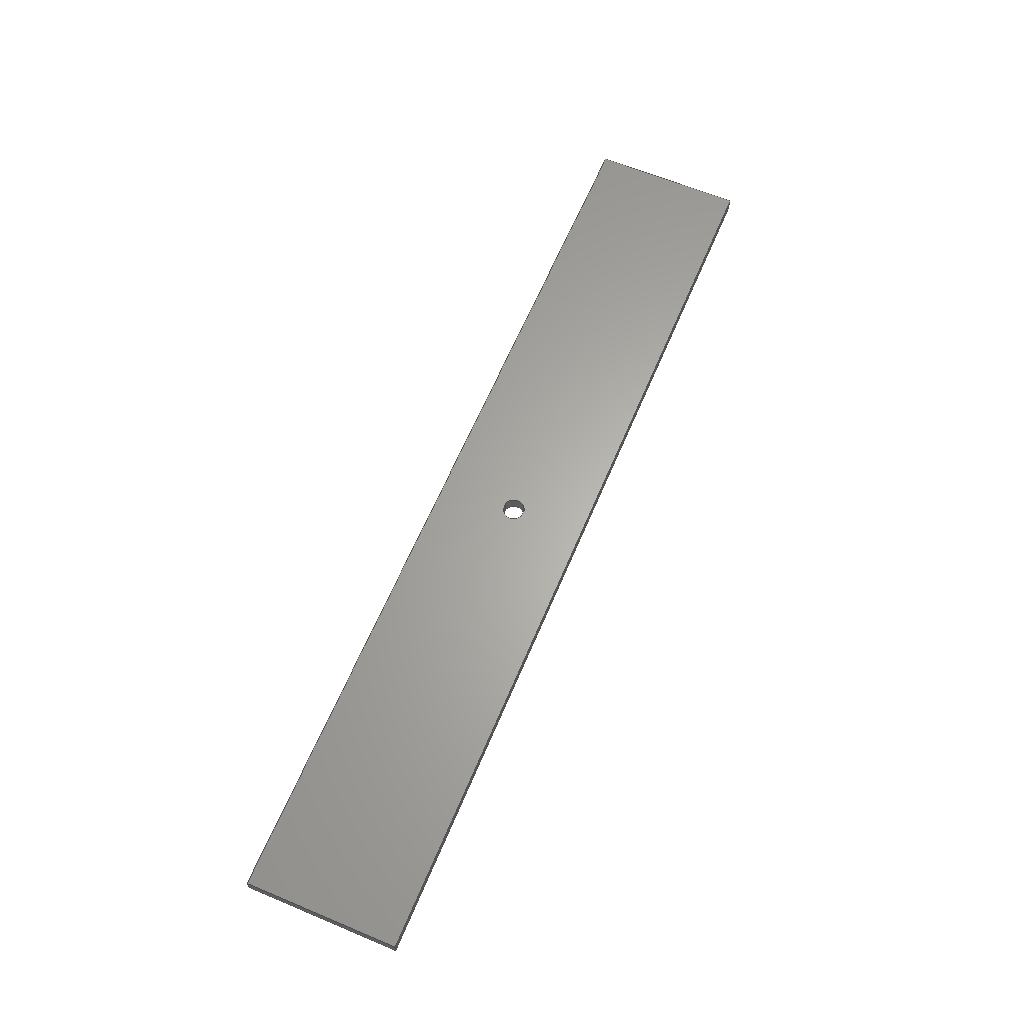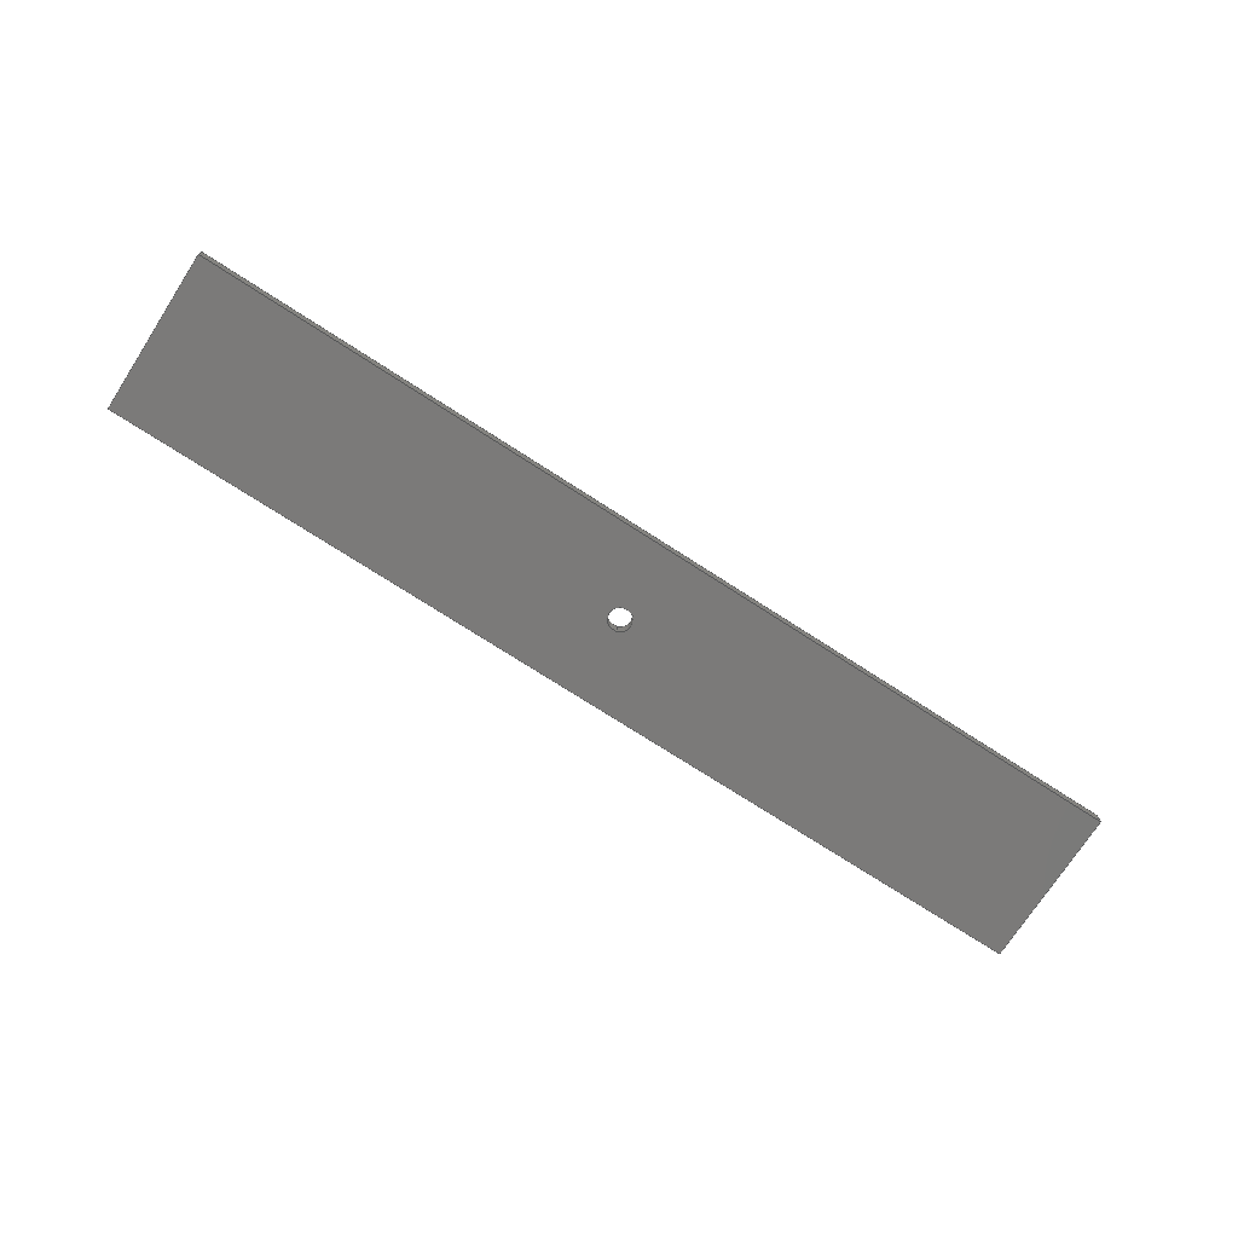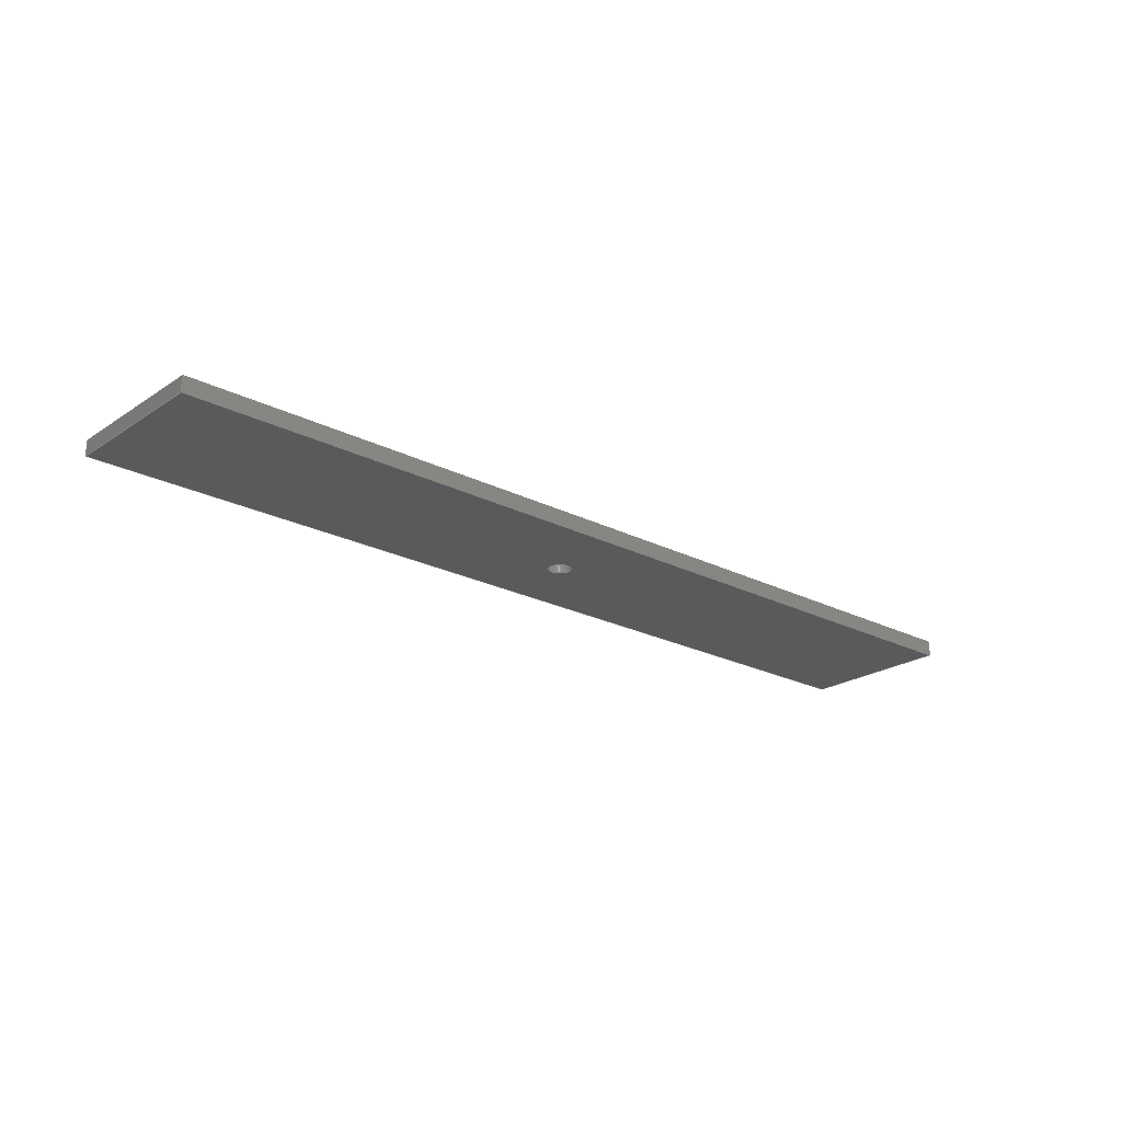
<metadata>
{"format":"step","ext":"step","renderer":"f3d","projection":"perspective","resolution":1024,"background":"white","views":[{"elev":63.6,"azim":112.9,"up":"+Y"},{"elev":-73.5,"azim":147.1,"up":"+Y"},{"elev":-22.5,"azim":-41.3,"up":"+Y"}]}
</metadata>
<code>
ISO-10303-21;
DATA;
#1=MECHANICAL_DESIGN_GEOMETRIC_PRESENTATION_REPRESENTATION('',(#8),#328);
#2=ITEM_DEFINED_TRANSFORMATION($,$,#200,#215);
#3=(
REPRESENTATION_RELATIONSHIP($,$,#339,#338)
REPRESENTATION_RELATIONSHIP_WITH_TRANSFORMATION(#2)
SHAPE_REPRESENTATION_RELATIONSHIP()
);
#4=CONTEXT_DEPENDENT_SHAPE_REPRESENTATION(#3,#337);
#5=NEXT_ASSEMBLY_USAGE_OCCURRENCE('Front wall:1','Front wall:1',
'Front wall:1',#341,#342,'Front wall:1');
#6=SHAPE_REPRESENTATION_RELATIONSHIP('SRR','None',#339,#7);
#7=ADVANCED_BREP_SHAPE_REPRESENTATION('',(#9),#327);
#8=STYLED_ITEM('',(#354),#9);
#9=MANIFOLD_SOLID_BREP('Body3',#186);
#10=FACE_BOUND('',#37,.T.);
#11=FACE_BOUND('',#39,.T.);
#12=CIRCLE('',#203,6);
#13=CIRCLE('',#204,6);
#14=CIRCLE('',#207,6);
#15=CIRCLE('',#208,6);
#16=CYLINDRICAL_SURFACE('',#202,6);
#17=CYLINDRICAL_SURFACE('',#206,6);
#18=FACE_OUTER_BOUND('',#28,.T.);
#19=FACE_OUTER_BOUND('',#29,.T.);
#20=FACE_OUTER_BOUND('',#30,.T.);
#21=FACE_OUTER_BOUND('',#31,.T.);
#22=FACE_OUTER_BOUND('',#32,.T.);
#23=FACE_OUTER_BOUND('',#33,.T.);
#24=FACE_OUTER_BOUND('',#34,.T.);
#25=FACE_OUTER_BOUND('',#35,.T.);
#26=FACE_OUTER_BOUND('',#36,.T.);
#27=FACE_OUTER_BOUND('',#38,.T.);
#28=EDGE_LOOP('',(#120,#121,#122,#123));
#29=EDGE_LOOP('',(#124,#125,#126,#127));
#30=EDGE_LOOP('',(#128,#129,#130,#131));
#31=EDGE_LOOP('',(#132,#133,#134,#135));
#32=EDGE_LOOP('',(#136,#137,#138,#139));
#33=EDGE_LOOP('',(#140,#141,#142,#143));
#34=EDGE_LOOP('',(#144,#145,#146,#147));
#35=EDGE_LOOP('',(#148,#149,#150,#151));
#36=EDGE_LOOP('',(#152,#153,#154,#155));
#37=EDGE_LOOP('',(#156,#157,#158,#159));
#38=EDGE_LOOP('',(#160,#161,#162,#163));
#39=EDGE_LOOP('',(#164,#165,#166,#167));
#40=LINE('',#275,#60);
#41=LINE('',#277,#61);
#42=LINE('',#279,#62);
#43=LINE('',#280,#63);
#44=LINE('',#285,#64);
#45=LINE('',#289,#65);
#46=LINE('',#291,#66);
#47=LINE('',#292,#67);
#48=LINE('',#299,#68);
#49=LINE('',#301,#69);
#50=LINE('',#303,#70);
#51=LINE('',#304,#71);
#52=LINE('',#307,#72);
#53=LINE('',#309,#73);
#54=LINE('',#310,#74);
#55=LINE('',#313,#75);
#56=LINE('',#315,#76);
#57=LINE('',#316,#77);
#58=LINE('',#318,#78);
#59=LINE('',#319,#79);
#60=VECTOR('',#222,10);
#61=VECTOR('',#223,10);
#62=VECTOR('',#224,10);
#63=VECTOR('',#225,10);
#64=VECTOR('',#230,10);
#65=VECTOR('',#235,10);
#66=VECTOR('',#236,10);
#67=VECTOR('',#237,10);
#68=VECTOR('',#246,10);
#69=VECTOR('',#247,10);
#70=VECTOR('',#248,10);
#71=VECTOR('',#249,10);
#72=VECTOR('',#252,10);
#73=VECTOR('',#253,10);
#74=VECTOR('',#254,10);
#75=VECTOR('',#257,10);
#76=VECTOR('',#258,10);
#77=VECTOR('',#259,10);
#78=VECTOR('',#262,10);
#79=VECTOR('',#263,10);
#80=VERTEX_POINT('',#273);
#81=VERTEX_POINT('',#274);
#82=VERTEX_POINT('',#276);
#83=VERTEX_POINT('',#278);
#84=VERTEX_POINT('',#282);
#85=VERTEX_POINT('',#284);
#86=VERTEX_POINT('',#288);
#87=VERTEX_POINT('',#290);
#88=VERTEX_POINT('',#297);
#89=VERTEX_POINT('',#298);
#90=VERTEX_POINT('',#300);
#91=VERTEX_POINT('',#302);
#92=VERTEX_POINT('',#306);
#93=VERTEX_POINT('',#308);
#94=VERTEX_POINT('',#312);
#95=VERTEX_POINT('',#314);
#96=EDGE_CURVE('',#80,#81,#40,.T.);
#97=EDGE_CURVE('',#80,#82,#41,.T.);
#98=EDGE_CURVE('',#83,#82,#42,.T.);
#99=EDGE_CURVE('',#81,#83,#43,.T.);
#100=EDGE_CURVE('',#84,#80,#12,.T.);
#101=EDGE_CURVE('',#84,#85,#44,.T.);
#102=EDGE_CURVE('',#82,#85,#13,.T.);
#103=EDGE_CURVE('',#86,#84,#45,.T.);
#104=EDGE_CURVE('',#86,#87,#46,.T.);
#105=EDGE_CURVE('',#85,#87,#47,.T.);
#106=EDGE_CURVE('',#81,#86,#14,.T.);
#107=EDGE_CURVE('',#87,#83,#15,.T.);
#108=EDGE_CURVE('',#88,#89,#48,.T.);
#109=EDGE_CURVE('',#88,#90,#49,.T.);
#110=EDGE_CURVE('',#91,#90,#50,.T.);
#111=EDGE_CURVE('',#89,#91,#51,.T.);
#112=EDGE_CURVE('',#92,#88,#52,.T.);
#113=EDGE_CURVE('',#92,#93,#53,.T.);
#114=EDGE_CURVE('',#90,#93,#54,.T.);
#115=EDGE_CURVE('',#89,#94,#55,.T.);
#116=EDGE_CURVE('',#95,#91,#56,.T.);
#117=EDGE_CURVE('',#94,#95,#57,.T.);
#118=EDGE_CURVE('',#94,#92,#58,.T.);
#119=EDGE_CURVE('',#93,#95,#59,.T.);
#120=ORIENTED_EDGE('',*,*,#96,.F.);
#121=ORIENTED_EDGE('',*,*,#97,.T.);
#122=ORIENTED_EDGE('',*,*,#98,.F.);
#123=ORIENTED_EDGE('',*,*,#99,.F.);
#124=ORIENTED_EDGE('',*,*,#100,.F.);
#125=ORIENTED_EDGE('',*,*,#101,.T.);
#126=ORIENTED_EDGE('',*,*,#102,.F.);
#127=ORIENTED_EDGE('',*,*,#97,.F.);
#128=ORIENTED_EDGE('',*,*,#103,.F.);
#129=ORIENTED_EDGE('',*,*,#104,.T.);
#130=ORIENTED_EDGE('',*,*,#105,.F.);
#131=ORIENTED_EDGE('',*,*,#101,.F.);
#132=ORIENTED_EDGE('',*,*,#106,.F.);
#133=ORIENTED_EDGE('',*,*,#99,.T.);
#134=ORIENTED_EDGE('',*,*,#107,.F.);
#135=ORIENTED_EDGE('',*,*,#104,.F.);
#136=ORIENTED_EDGE('',*,*,#108,.F.);
#137=ORIENTED_EDGE('',*,*,#109,.T.);
#138=ORIENTED_EDGE('',*,*,#110,.F.);
#139=ORIENTED_EDGE('',*,*,#111,.F.);
#140=ORIENTED_EDGE('',*,*,#112,.F.);
#141=ORIENTED_EDGE('',*,*,#113,.T.);
#142=ORIENTED_EDGE('',*,*,#114,.F.);
#143=ORIENTED_EDGE('',*,*,#109,.F.);
#144=ORIENTED_EDGE('',*,*,#115,.F.);
#145=ORIENTED_EDGE('',*,*,#111,.T.);
#146=ORIENTED_EDGE('',*,*,#116,.F.);
#147=ORIENTED_EDGE('',*,*,#117,.F.);
#148=ORIENTED_EDGE('',*,*,#118,.F.);
#149=ORIENTED_EDGE('',*,*,#117,.T.);
#150=ORIENTED_EDGE('',*,*,#119,.F.);
#151=ORIENTED_EDGE('',*,*,#113,.F.);
#152=ORIENTED_EDGE('',*,*,#119,.T.);
#153=ORIENTED_EDGE('',*,*,#116,.T.);
#154=ORIENTED_EDGE('',*,*,#110,.T.);
#155=ORIENTED_EDGE('',*,*,#114,.T.);
#156=ORIENTED_EDGE('',*,*,#96,.T.);
#157=ORIENTED_EDGE('',*,*,#106,.T.);
#158=ORIENTED_EDGE('',*,*,#103,.T.);
#159=ORIENTED_EDGE('',*,*,#100,.T.);
#160=ORIENTED_EDGE('',*,*,#118,.T.);
#161=ORIENTED_EDGE('',*,*,#112,.T.);
#162=ORIENTED_EDGE('',*,*,#108,.T.);
#163=ORIENTED_EDGE('',*,*,#115,.T.);
#164=ORIENTED_EDGE('',*,*,#98,.T.);
#165=ORIENTED_EDGE('',*,*,#102,.T.);
#166=ORIENTED_EDGE('',*,*,#105,.T.);
#167=ORIENTED_EDGE('',*,*,#107,.T.);
#168=PLANE('',#201);
#169=PLANE('',#205);
#170=PLANE('',#209);
#171=PLANE('',#210);
#172=PLANE('',#211);
#173=PLANE('',#212);
#174=PLANE('',#213);
#175=PLANE('',#214);
#176=ADVANCED_FACE('',(#18),#168,.F.);
#177=ADVANCED_FACE('',(#19),#16,.F.);
#178=ADVANCED_FACE('',(#20),#169,.F.);
#179=ADVANCED_FACE('',(#21),#17,.F.);
#180=ADVANCED_FACE('',(#22),#170,.T.);
#181=ADVANCED_FACE('',(#23),#171,.T.);
#182=ADVANCED_FACE('',(#24),#172,.T.);
#183=ADVANCED_FACE('',(#25),#173,.T.);
#184=ADVANCED_FACE('',(#26,#10),#174,.T.);
#185=ADVANCED_FACE('',(#27,#11),#175,.F.);
#186=CLOSED_SHELL('',(#176,#177,#178,#179,#180,#181,#182,#183,#184,#185));
#187=DERIVED_UNIT_ELEMENT(#189,1);
#188=DERIVED_UNIT_ELEMENT(#330,-3);
#189=(
MASS_UNIT()
NAMED_UNIT(*)
SI_UNIT(.KILO.,.GRAM.)
);
#190=DERIVED_UNIT((#187,#188));
#191=MEASURE_REPRESENTATION_ITEM('density measure',
POSITIVE_RATIO_MEASURE(7850),#190);
#192=PROPERTY_DEFINITION_REPRESENTATION(#197,#194);
#193=PROPERTY_DEFINITION_REPRESENTATION(#198,#195);
#194=REPRESENTATION('material name',(#196),#327);
#195=REPRESENTATION('density',(#191),#327);
#196=DESCRIPTIVE_REPRESENTATION_ITEM('Steel','Steel');
#197=PROPERTY_DEFINITION('material property','material name',#342);
#198=PROPERTY_DEFINITION('material property','density of part',#342);
#199=AXIS2_PLACEMENT_3D('placement',#270,#216,#217);
#200=AXIS2_PLACEMENT_3D('placement',#271,#218,#219);
#201=AXIS2_PLACEMENT_3D('',#272,#220,#221);
#202=AXIS2_PLACEMENT_3D('',#281,#226,#227);
#203=AXIS2_PLACEMENT_3D('',#283,#228,#229);
#204=AXIS2_PLACEMENT_3D('',#286,#231,#232);
#205=AXIS2_PLACEMENT_3D('',#287,#233,#234);
#206=AXIS2_PLACEMENT_3D('',#293,#238,#239);
#207=AXIS2_PLACEMENT_3D('',#294,#240,#241);
#208=AXIS2_PLACEMENT_3D('',#295,#242,#243);
#209=AXIS2_PLACEMENT_3D('',#296,#244,#245);
#210=AXIS2_PLACEMENT_3D('',#305,#250,#251);
#211=AXIS2_PLACEMENT_3D('',#311,#255,#256);
#212=AXIS2_PLACEMENT_3D('',#317,#260,#261);
#213=AXIS2_PLACEMENT_3D('',#320,#264,#265);
#214=AXIS2_PLACEMENT_3D('',#321,#266,#267);
#215=AXIS2_PLACEMENT_3D('',#322,#268,#269);
#216=DIRECTION('axis',(0,0,1));
#217=DIRECTION('refdir',(1,0,0));
#218=DIRECTION('axis',(0,0,1));
#219=DIRECTION('refdir',(1,0,0));
#220=DIRECTION('center_axis',(0,0,1));
#221=DIRECTION('ref_axis',(-1,0,0));
#222=DIRECTION('',(-1,0,0));
#223=DIRECTION('',(0,-1,0));
#224=DIRECTION('',(1,0,0));
#225=DIRECTION('',(0,-1,0));
#226=DIRECTION('center_axis',(0,-1,0));
#227=DIRECTION('ref_axis',(1,0,-1.225e-16));
#228=DIRECTION('center_axis',(0,-1,0));
#229=DIRECTION('ref_axis',(-1,0,0));
#230=DIRECTION('',(0,-1,0));
#231=DIRECTION('center_axis',(0,1,0));
#232=DIRECTION('ref_axis',(-1,0,0));
#233=DIRECTION('center_axis',(0,0,-1));
#234=DIRECTION('ref_axis',(1,0,0));
#235=DIRECTION('',(1,0,0));
#236=DIRECTION('',(0,-1,0));
#237=DIRECTION('',(-1,0,0));
#238=DIRECTION('center_axis',(0,-1,0));
#239=DIRECTION('ref_axis',(-1,0,0));
#240=DIRECTION('center_axis',(0,-1,0));
#241=DIRECTION('ref_axis',(-1,0,0));
#242=DIRECTION('center_axis',(0,1,0));
#243=DIRECTION('ref_axis',(-1,0,0));
#244=DIRECTION('center_axis',(1,0,0));
#245=DIRECTION('ref_axis',(0,0,-1));
#246=DIRECTION('',(0,0,1));
#247=DIRECTION('',(0,1,0));
#248=DIRECTION('',(0,0,-1));
#249=DIRECTION('',(0,1,0));
#250=DIRECTION('center_axis',(0,0,-1));
#251=DIRECTION('ref_axis',(-1,0,0));
#252=DIRECTION('',(1,0,0));
#253=DIRECTION('',(0,1,0));
#254=DIRECTION('',(-1,0,0));
#255=DIRECTION('center_axis',(0,0,1));
#256=DIRECTION('ref_axis',(1,0,0));
#257=DIRECTION('',(-1,0,0));
#258=DIRECTION('',(1,0,0));
#259=DIRECTION('',(0,1,0));
#260=DIRECTION('center_axis',(-1,0,0));
#261=DIRECTION('ref_axis',(0,0,1));
#262=DIRECTION('',(0,0,-1));
#263=DIRECTION('',(0,0,1));
#264=DIRECTION('center_axis',(0,1,0));
#265=DIRECTION('ref_axis',(0,0,1));
#266=DIRECTION('center_axis',(0,1,0));
#267=DIRECTION('ref_axis',(-1,0,0));
#268=DIRECTION('',(0,0,1));
#269=DIRECTION('',(1,0,0));
#270=CARTESIAN_POINT('',(0,0,0));
#271=CARTESIAN_POINT('',(0,0,0));
#272=CARTESIAN_POINT('Origin',(221.1,231.3,24.2));
#273=CARTESIAN_POINT('',(221.1,231.3,24.2));
#274=CARTESIAN_POINT('',(217.7,231.3,24.2));
#275=CARTESIAN_POINT('',(218.3,231.3,24.2));
#276=CARTESIAN_POINT('',(221.1,223.3,24.2));
#277=CARTESIAN_POINT('',(221.1,231.3,24.2));
#278=CARTESIAN_POINT('',(217.7,223.3,24.2));
#279=CARTESIAN_POINT('',(218.3,223.3,24.2));
#280=CARTESIAN_POINT('',(217.7,231.3,24.2));
#281=CARTESIAN_POINT('Origin',(219.4,231.3,18.45));
#282=CARTESIAN_POINT('',(221.1,231.3,12.7));
#283=CARTESIAN_POINT('Origin',(219.4,231.3,18.45));
#284=CARTESIAN_POINT('',(221.1,223.3,12.7));
#285=CARTESIAN_POINT('',(221.1,231.3,12.7));
#286=CARTESIAN_POINT('Origin',(219.4,223.3,18.45));
#287=CARTESIAN_POINT('Origin',(217.7,231.3,12.7));
#288=CARTESIAN_POINT('',(217.7,231.3,12.7));
#289=CARTESIAN_POINT('',(216.6,231.3,12.7));
#290=CARTESIAN_POINT('',(217.7,223.3,12.7));
#291=CARTESIAN_POINT('',(217.7,231.3,12.7));
#292=CARTESIAN_POINT('',(216.6,223.3,12.7));
#293=CARTESIAN_POINT('Origin',(219.4,231.3,18.45));
#294=CARTESIAN_POINT('Origin',(219.4,231.3,18.45));
#295=CARTESIAN_POINT('Origin',(219.4,223.3,18.45));
#296=CARTESIAN_POINT('Origin',(468.7,223.3,60.87));
#297=CARTESIAN_POINT('',(468.7,223.3,-21.94));
#298=CARTESIAN_POINT('',(468.7,223.3,60.87));
#299=CARTESIAN_POINT('',(468.7,223.3,-21.94));
#300=CARTESIAN_POINT('',(468.7,231.3,-21.94));
#301=CARTESIAN_POINT('',(468.7,223.3,-21.94));
#302=CARTESIAN_POINT('',(468.7,231.3,60.87));
#303=CARTESIAN_POINT('',(468.7,231.3,-21.94));
#304=CARTESIAN_POINT('',(468.7,223.3,60.87));
#305=CARTESIAN_POINT('Origin',(460.7,223.3,-21.94));
#306=CARTESIAN_POINT('',(-29.91,223.3,-21.94));
#307=CARTESIAN_POINT('',(-29.91,223.3,-21.94));
#308=CARTESIAN_POINT('',(-29.91,231.3,-21.94));
#309=CARTESIAN_POINT('',(-29.91,223.3,-21.94));
#310=CARTESIAN_POINT('',(-29.91,231.3,-21.94));
#311=CARTESIAN_POINT('Origin',(-29.91,223.3,60.87));
#312=CARTESIAN_POINT('',(-29.91,223.3,60.87));
#313=CARTESIAN_POINT('',(468.7,223.3,60.87));
#314=CARTESIAN_POINT('',(-29.91,231.3,60.87));
#315=CARTESIAN_POINT('',(468.7,231.3,60.87));
#316=CARTESIAN_POINT('',(-29.91,223.3,60.87));
#317=CARTESIAN_POINT('Origin',(-29.91,223.3,-21.94));
#318=CARTESIAN_POINT('',(-29.91,223.3,60.87));
#319=CARTESIAN_POINT('',(-29.91,231.3,60.87));
#320=CARTESIAN_POINT('Origin',(215.4,231.3,19.46));
#321=CARTESIAN_POINT('Origin',(215.4,223.3,19.46));
#322=CARTESIAN_POINT('',(0,0,0));
#323=UNCERTAINTY_MEASURE_WITH_UNIT(LENGTH_MEASURE(0.01),#329,
'DISTANCE_ACCURACY_VALUE',
'Maximum model space distance between geometric entities at asserted c
onnectivities');
#324=UNCERTAINTY_MEASURE_WITH_UNIT(LENGTH_MEASURE(0.01),#329,
'DISTANCE_ACCURACY_VALUE',
'Maximum model space distance between geometric entities at asserted c
onnectivities');
#325=UNCERTAINTY_MEASURE_WITH_UNIT(LENGTH_MEASURE(0.01),#329,
'DISTANCE_ACCURACY_VALUE',
'Maximum model space distance between geometric entities at asserted c
onnectivities');
#326=(
GEOMETRIC_REPRESENTATION_CONTEXT(3)
GLOBAL_UNCERTAINTY_ASSIGNED_CONTEXT((#323))
GLOBAL_UNIT_ASSIGNED_CONTEXT((#329,#331,#332))
REPRESENTATION_CONTEXT('','3D')
);
#327=(
GEOMETRIC_REPRESENTATION_CONTEXT(3)
GLOBAL_UNCERTAINTY_ASSIGNED_CONTEXT((#324))
GLOBAL_UNIT_ASSIGNED_CONTEXT((#329,#331,#332))
REPRESENTATION_CONTEXT('','3D')
);
#328=(
GEOMETRIC_REPRESENTATION_CONTEXT(3)
GLOBAL_UNCERTAINTY_ASSIGNED_CONTEXT((#325))
GLOBAL_UNIT_ASSIGNED_CONTEXT((#329,#331,#332))
REPRESENTATION_CONTEXT('','3D')
);
#329=(
LENGTH_UNIT()
NAMED_UNIT(*)
SI_UNIT(.MILLI.,.METRE.)
);
#330=(
LENGTH_UNIT()
NAMED_UNIT(*)
SI_UNIT($,.METRE.)
);
#331=(
NAMED_UNIT(*)
PLANE_ANGLE_UNIT()
SI_UNIT($,.RADIAN.)
);
#332=(
NAMED_UNIT(*)
SI_UNIT($,.STERADIAN.)
SOLID_ANGLE_UNIT()
);
#333=SHAPE_DEFINITION_REPRESENTATION(#335,#338);
#334=SHAPE_DEFINITION_REPRESENTATION(#336,#339);
#335=PRODUCT_DEFINITION_SHAPE('',$,#341);
#336=PRODUCT_DEFINITION_SHAPE('',$,#342);
#337=PRODUCT_DEFINITION_SHAPE($,$,#5);
#338=SHAPE_REPRESENTATION('',(#199,#215),#326);
#339=SHAPE_REPRESENTATION('',(#200),#327);
#340=PRODUCT_DEFINITION_CONTEXT('part definition',#348,'design');
#341=PRODUCT_DEFINITION('V01','V01 v15',#343,#340);
#342=PRODUCT_DEFINITION('Front wall','Front wall',#344,#340);
#343=PRODUCT_DEFINITION_FORMATION('',$,#350);
#344=PRODUCT_DEFINITION_FORMATION('',$,#351);
#345=PRODUCT_RELATED_PRODUCT_CATEGORY('V01 v15','V01 v15',(#350));
#346=PRODUCT_RELATED_PRODUCT_CATEGORY('Front wall','Front wall',(#351));
#347=APPLICATION_PROTOCOL_DEFINITION('international standard',
'automotive_design',2009,#348);
#348=APPLICATION_CONTEXT(
'Core Data for Automotive Mechanical Design Process');
#349=PRODUCT_CONTEXT('part definition',#348,'mechanical');
#350=PRODUCT('V01','V01 v15',$,(#349));
#351=PRODUCT('Front wall','Front wall',$,(#349));
#352=PRESENTATION_STYLE_ASSIGNMENT((#355));
#353=PRESENTATION_STYLE_ASSIGNMENT((#356));
#354=PRESENTATION_STYLE_ASSIGNMENT((#357));
#355=SURFACE_STYLE_USAGE(.BOTH.,#358);
#356=SURFACE_STYLE_USAGE(.BOTH.,#359);
#357=SURFACE_STYLE_USAGE(.BOTH.,#360);
#358=SURFACE_SIDE_STYLE('',(#361));
#359=SURFACE_SIDE_STYLE('',(#362));
#360=SURFACE_SIDE_STYLE('',(#363));
#361=SURFACE_STYLE_FILL_AREA(#364);
#362=SURFACE_STYLE_FILL_AREA(#365);
#363=SURFACE_STYLE_FILL_AREA(#366);
#364=FILL_AREA_STYLE('Steel - Satin',(#367));
#365=FILL_AREA_STYLE('Brass - Polished',(#368));
#366=FILL_AREA_STYLE('Steel - Cast',(#369));
#367=FILL_AREA_STYLE_COLOUR('Steel - Satin',#370);
#368=FILL_AREA_STYLE_COLOUR('Brass - Polished',#371);
#369=FILL_AREA_STYLE_COLOUR('Steel - Cast',#372);
#370=COLOUR_RGB('Steel - Satin',0.6275,0.6275,0.6275);
#371=COLOUR_RGB('Brass - Polished',0.9529,0.7961,
0.4863);
#372=COLOUR_RGB('Steel - Cast',0.6275,0.6275,0.6275);
ENDSEC;
END-ISO-10303-21;

</code>
